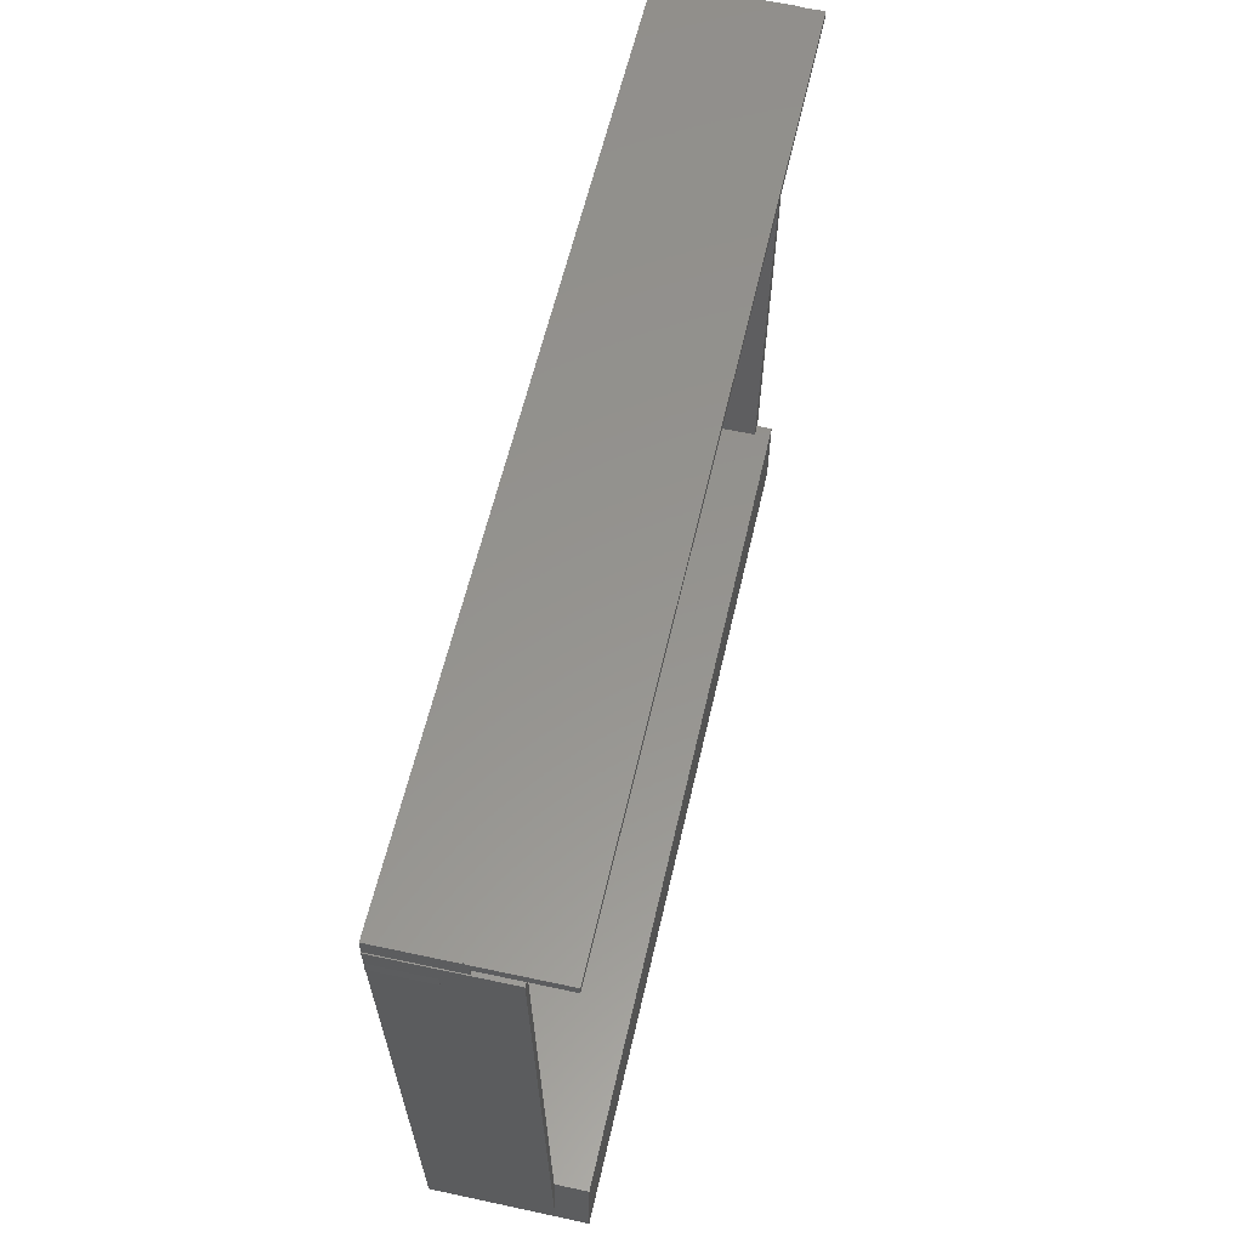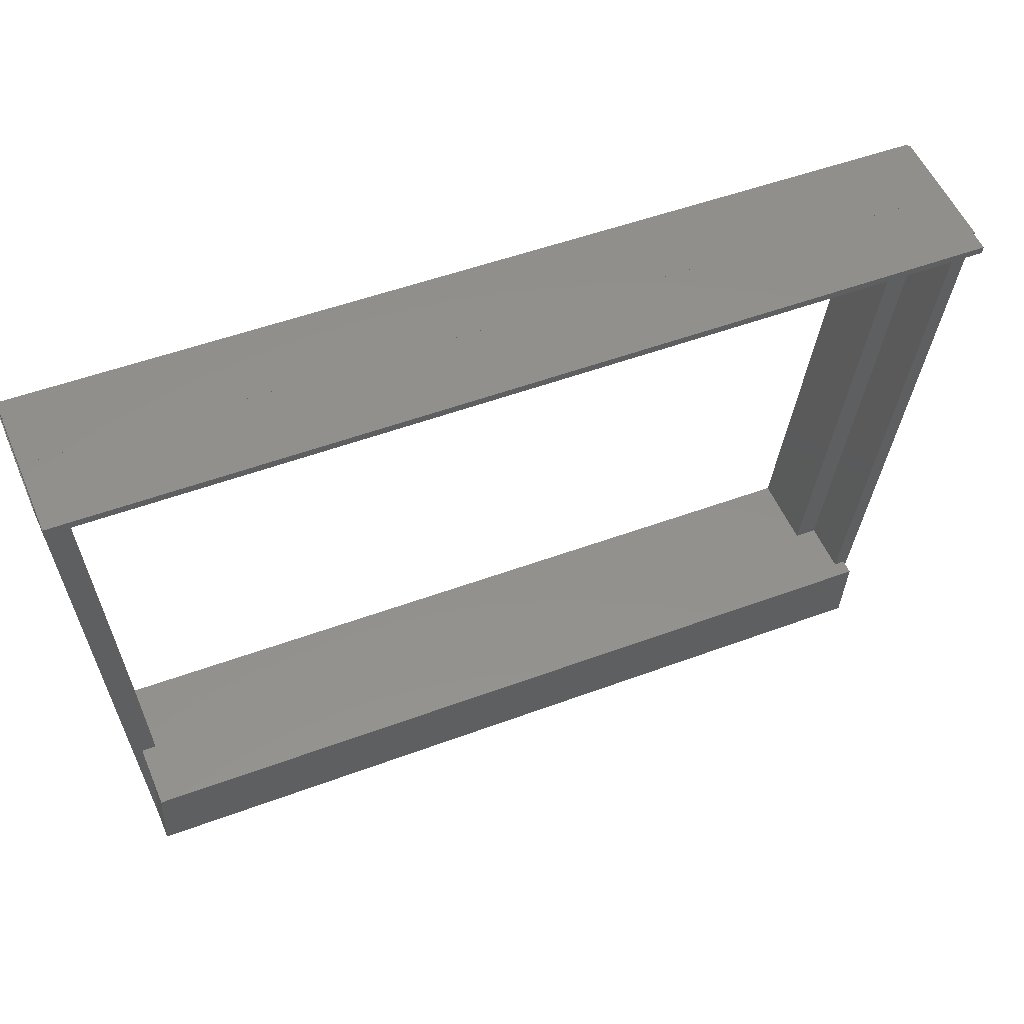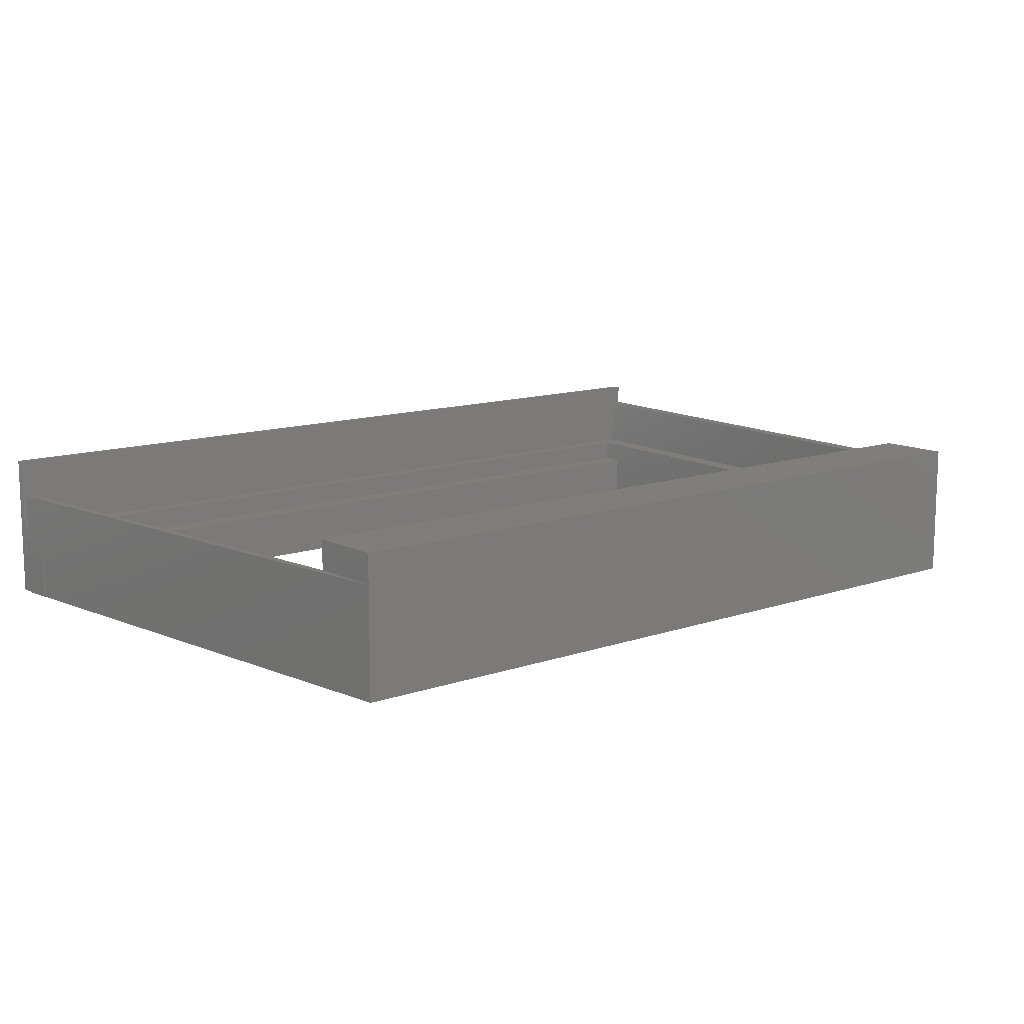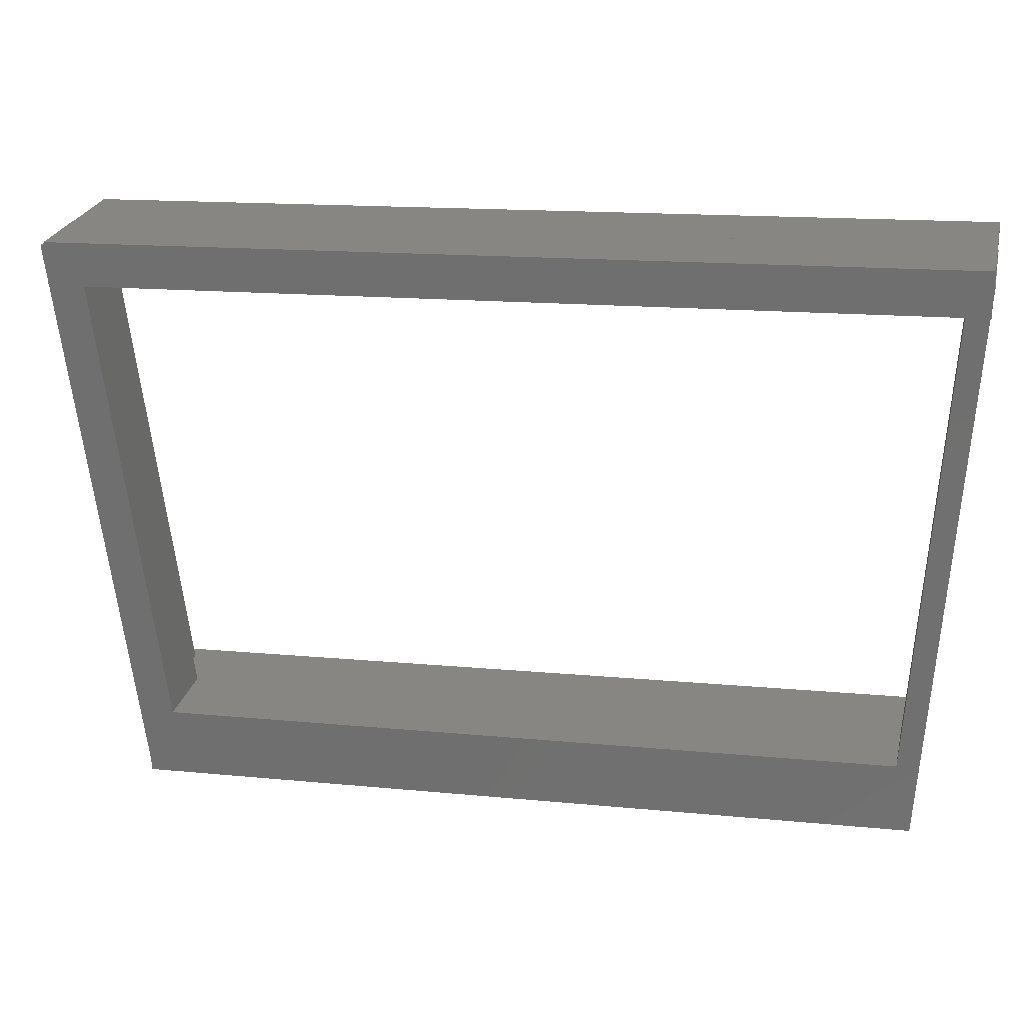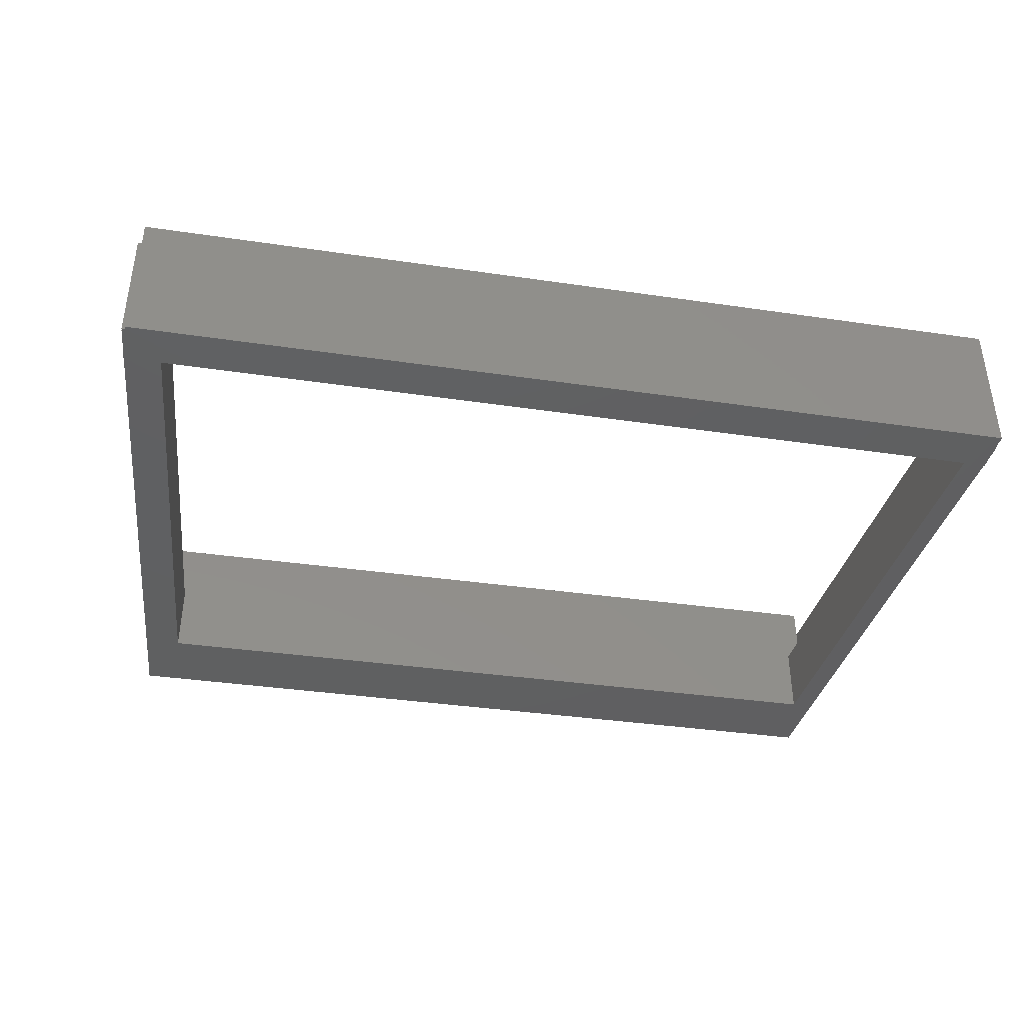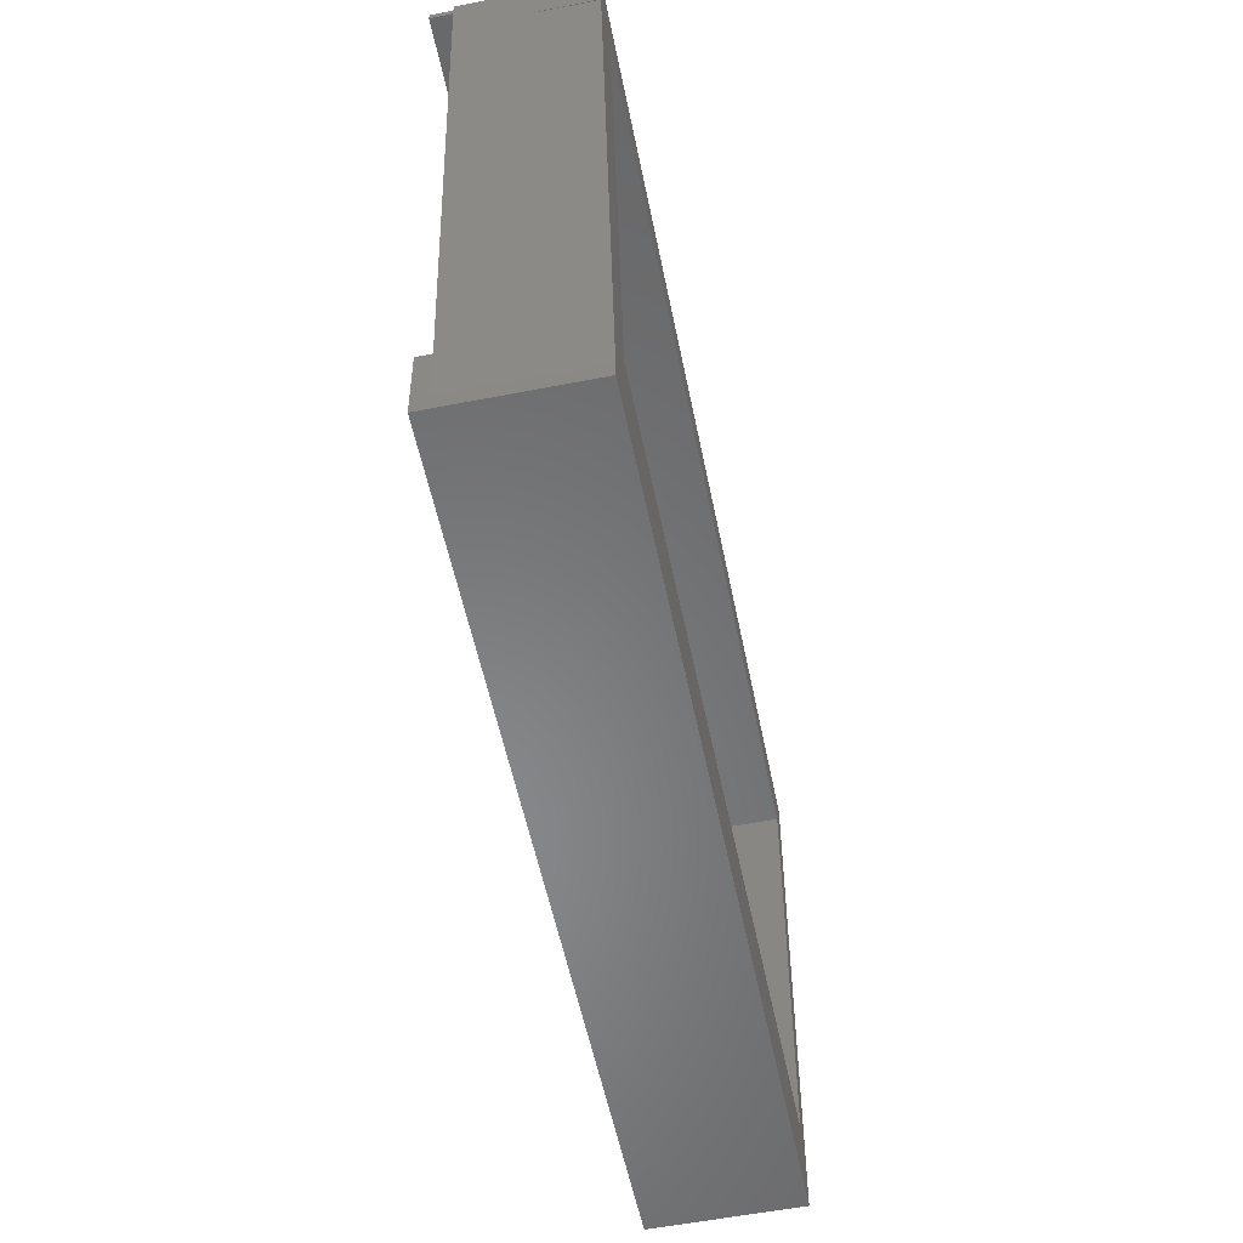
<metadata>
{"format":"stl","ext":"stl","renderer":"f3d","projection":"perspective","resolution":1024,"background":"white","views":[{"elev":59.5,"azim":-77.5,"up":"+Y"},{"elev":54.4,"azim":-23.0,"up":"+Y"},{"elev":12.0,"azim":-42.5,"up":"+Z"},{"elev":25.2,"azim":-166.9,"up":"+Y"},{"elev":-40.1,"azim":167.2,"up":"+Z"},{"elev":-57.6,"azim":101.4,"up":"+Y"}]}
</metadata>
<code>
# stl→obj: 75 verts, 158 faces
v -63.08 38.89 0
v -62.94 36.27 0
v -63.08 38.89 15
v -62.94 36.27 7
v -62.88 34.99 7
v -62.88 34.99 0
v -59 -39 0
v -59 -39 15
v -62.96 38.9 0
v -62.91 40 0
v -63 40 0
v -62.96 41 0
v -62.87 41 0
v 60.01 35.63 0
v 60 35.24 0
v 60.49 35.17 0
v 60.45 34.81 0
v 60.47 34.81 0
v 59.91 30.26 0
v 59.88 29.63 0
v 59.83 29.64 0
v 46.92 -34.54 0
v 50.96 -42.61 0
v 50.85 -44.76 0
v -56.51 -29.12 0
v -63 35 0
v 54.82 29.86 0
v -59.87 34.86 0
v -62.96 38.9 10
v -62.08 38.95 15
v -62.08 38.95 10
v -58.5 -29.45 15
v -59 -39 19
v -58.48 -29.01 19
v -58.48 -29.01 10
v -58.5 -29.45 10
v 50.85 -44.76 19
v -63 35 7
v 50.98 -42.24 10
v 50.96 -42.61 10
v 50.98 -42.24 17
v 51.37 -34.77 17
v 51.37 -34.77 19
v 59.91 30.26 7
v 59.83 29.64 7
v 60.47 34.81 10
v 59.88 29.63 7
v 60.45 34.81 10
v 50.99 -42.24 17
v 50.99 -42.24 10
v 60.49 35.17 17
v 59.91 35.25 10
v 59.91 35.25 17
v 60 35.24 10
v 60.01 35.63 10
v -62.87 41 10
v -62.96 41 20
v 59.93 35.63 20
v 59.93 35.63 10
v -63 40 20
v 58.42 34.7 10
v -62.91 40 10
v 58.42 34.7 17
v 59.88 34.63 17
v 59.88 34.63 20
v -59.87 34.86 7
v -60.02 37.87 7
v -60.02 37.87 10
v -56.51 -29.12 10
v 54.82 29.86 7
v 46.92 -34.54 10
v 55.19 32.84 10
v 55.19 32.84 7
v 49.9 -34.69 17
v 49.9 -34.69 10
f 1 2 3
f 3 2 4
f 3 4 5
f 5 6 7
f 5 7 3
f 3 7 8
f 1 9 2
f 2 9 10
f 10 11 12
f 10 12 13
f 10 13 2
f 13 13 2
f 2 13 14
f 2 14 15
f 2 15 16
f 2 16 17
f 2 17 18
f 2 18 19
f 2 19 20
f 2 20 21
f 22 21 23
f 22 24 25
f 25 24 7
f 22 23 24
f 6 26 2
f 2 27 28
f 22 23 23
f 6 25 7
f 27 21 22
f 2 21 27
f 25 6 2
f 25 2 28
f 1 3 9
f 29 3 30
f 9 3 29
f 29 30 31
f 30 3 8
f 32 30 8
f 8 33 32
f 32 33 34
f 32 34 35
f 32 35 36
f 8 7 24
f 33 8 37
f 37 8 24
f 38 26 6
f 5 38 6
f 4 38 5
f 26 38 2
f 2 38 4
f 37 24 23
f 39 37 40
f 40 37 23
f 41 37 39
f 42 37 41
f 43 37 42
f 40 23 23
f 40 40 23
f 40 23 21
f 44 40 45
f 45 40 21
f 46 40 44
f 18 44 19
f 46 44 18
f 45 21 20
f 47 45 20
f 47 20 19
f 44 47 19
f 17 48 18
f 18 48 46
f 49 50 48
f 51 49 48
f 17 16 48
f 16 51 48
f 52 53 54
f 54 53 51
f 54 51 16
f 54 16 15
f 54 15 14
f 55 54 14
f 13 56 14
f 14 56 55
f 13 56 13
f 13 56 56
f 12 57 13
f 56 57 58
f 13 57 56
f 56 58 59
f 11 60 12
f 12 60 57
f 60 11 10
f 61 60 62
f 62 60 10
f 63 60 61
f 64 60 63
f 65 60 64
f 9 29 10
f 10 29 62
f 66 67 68
f 25 66 69
f 69 66 68
f 28 66 25
f 66 28 27
f 70 66 27
f 22 71 27
f 70 71 72
f 27 71 70
f 70 72 73
f 35 34 69
f 69 34 43
f 74 43 42
f 69 43 74
f 71 69 74
f 71 22 69
f 75 71 74
f 69 22 25
f 35 69 31
f 62 29 31
f 68 62 31
f 36 35 31
f 72 61 62
f 69 68 31
f 68 72 62
f 71 75 72
f 75 61 72
f 36 31 30
f 32 36 30
f 34 33 37
f 43 34 37
f 63 74 42
f 41 63 42
f 41 49 63
f 49 64 63
f 49 51 64
f 53 64 51
f 41 39 50
f 49 41 50
f 39 40 40
f 50 39 40
f 46 50 40
f 48 50 46
f 44 45 47
f 52 54 59
f 56 56 59
f 55 56 59
f 54 55 59
f 65 64 53
f 58 65 53
f 52 59 53
f 59 58 53
f 57 60 65
f 58 57 65
f 75 74 61
f 61 74 63
f 73 67 66
f 70 73 66
f 68 67 73
f 72 68 73

</code>
